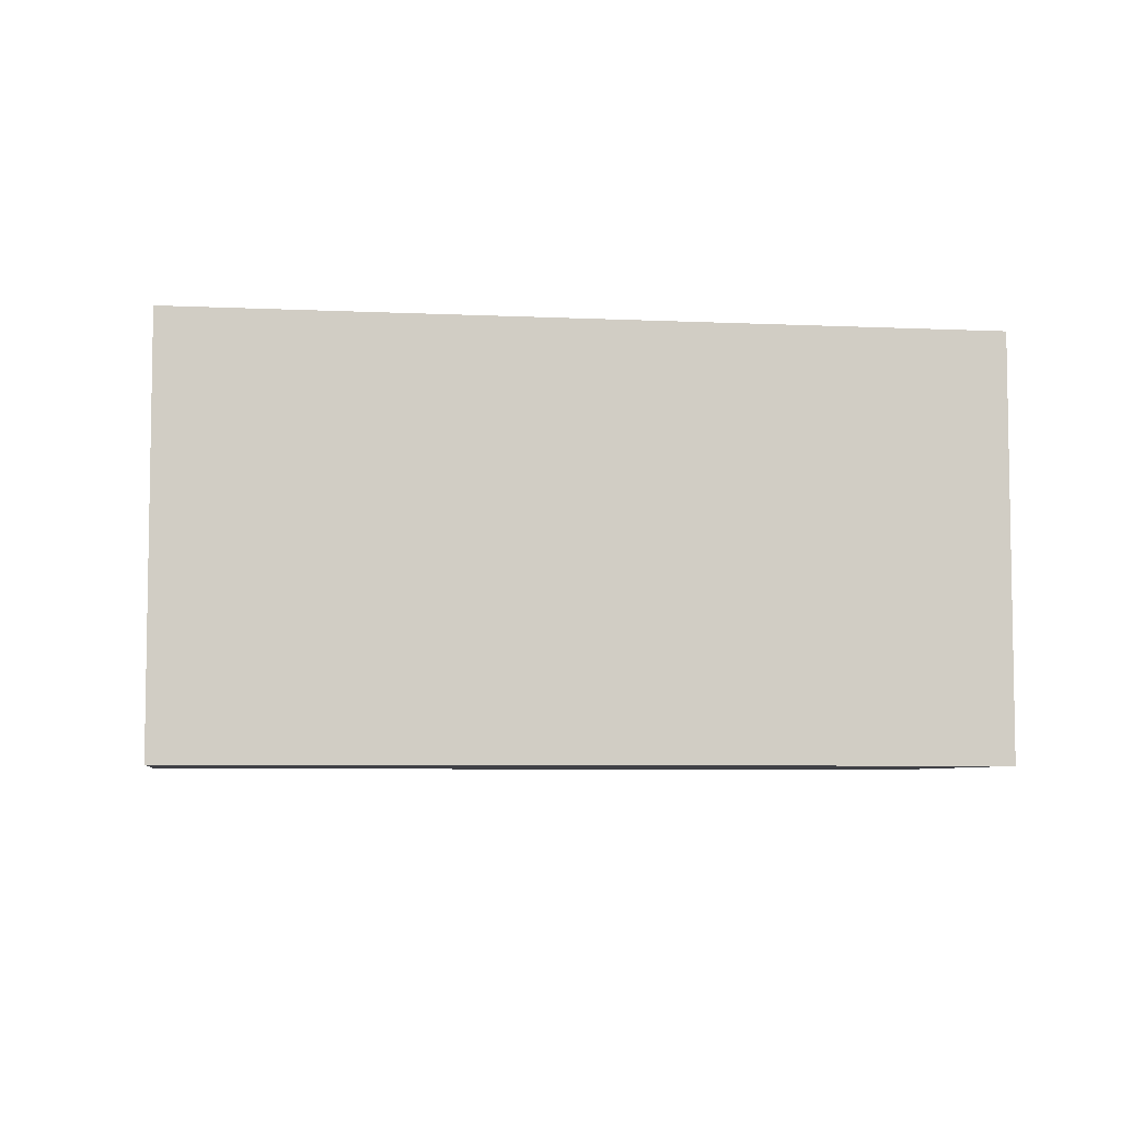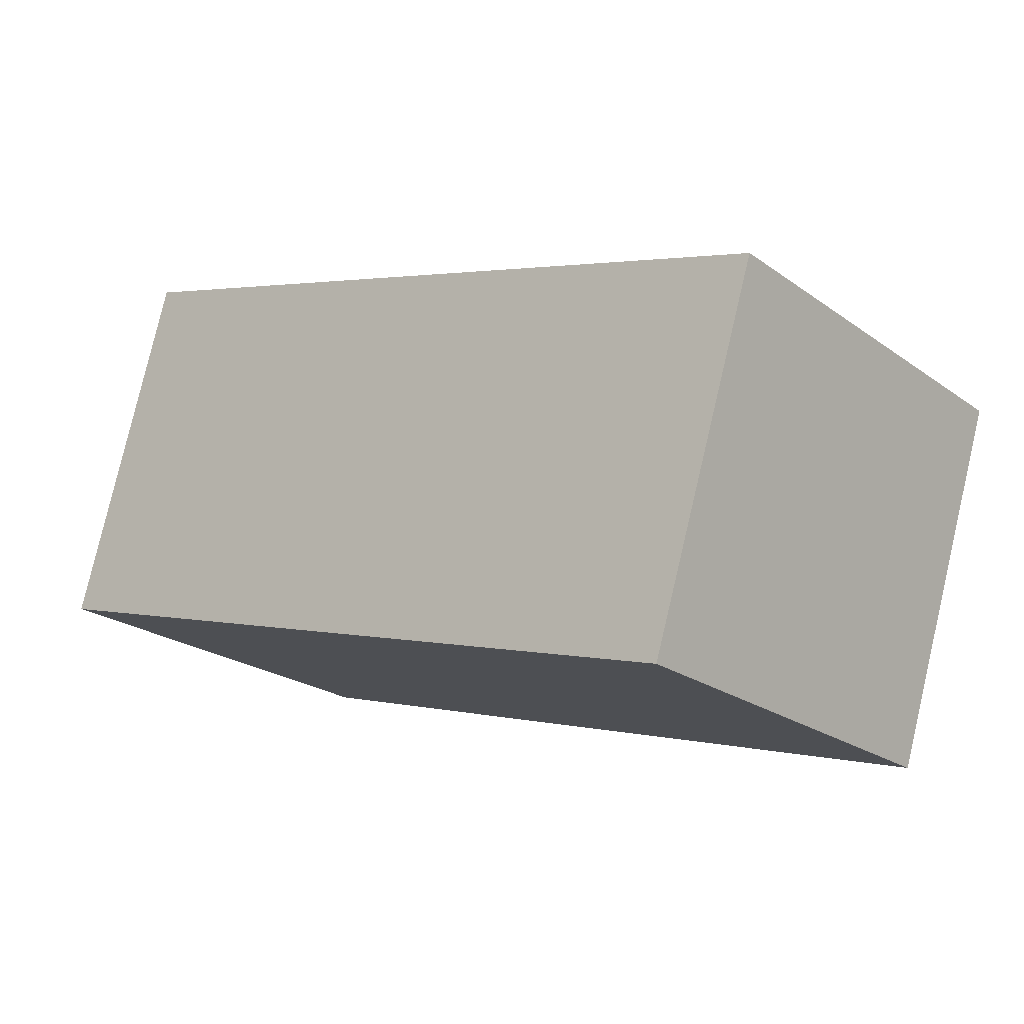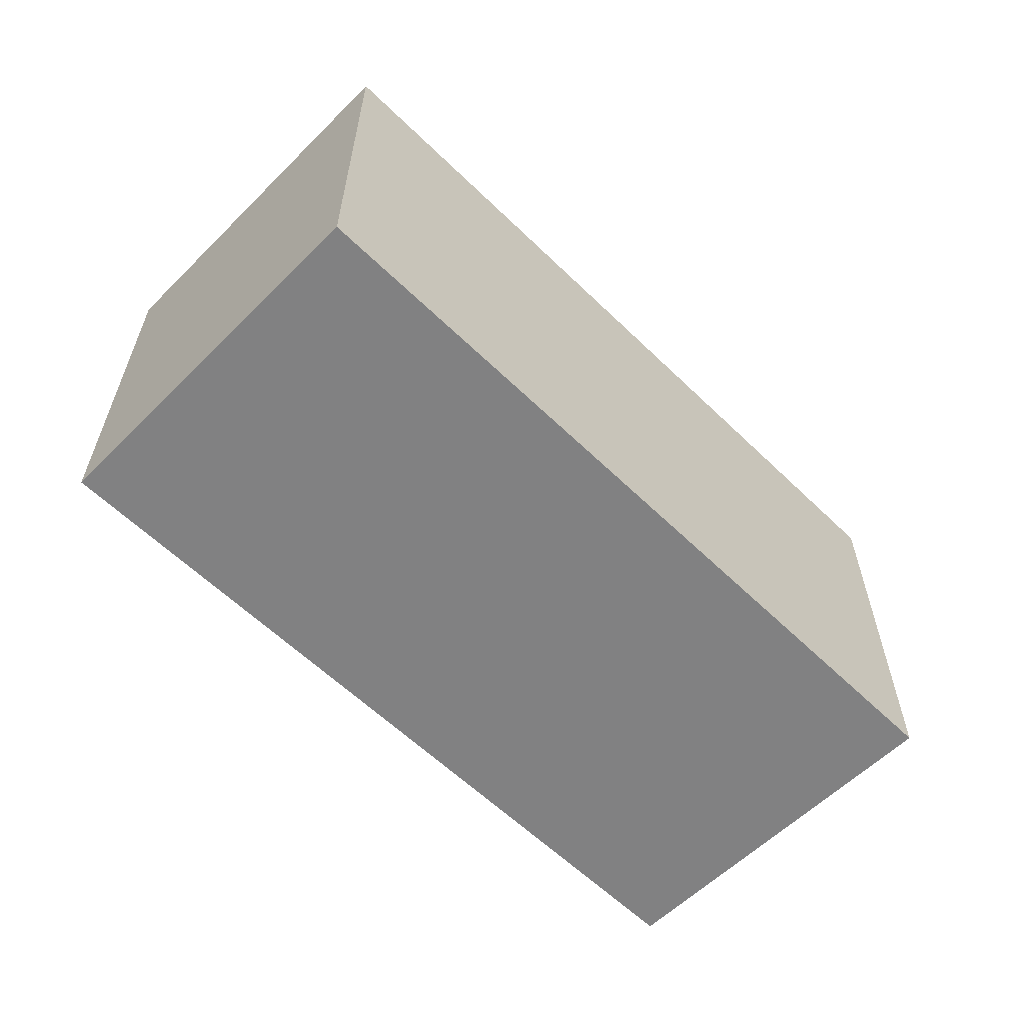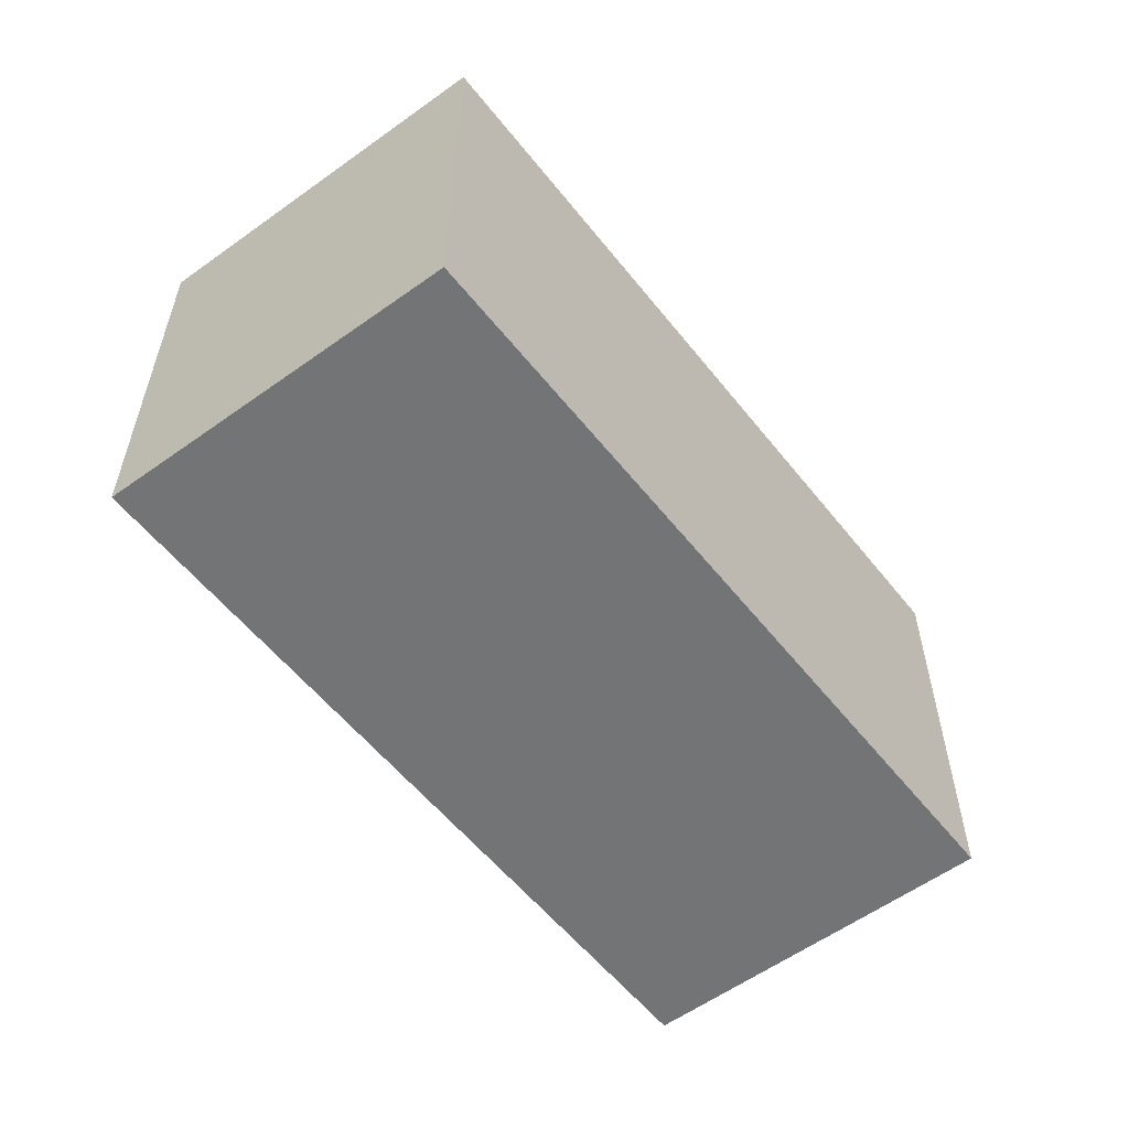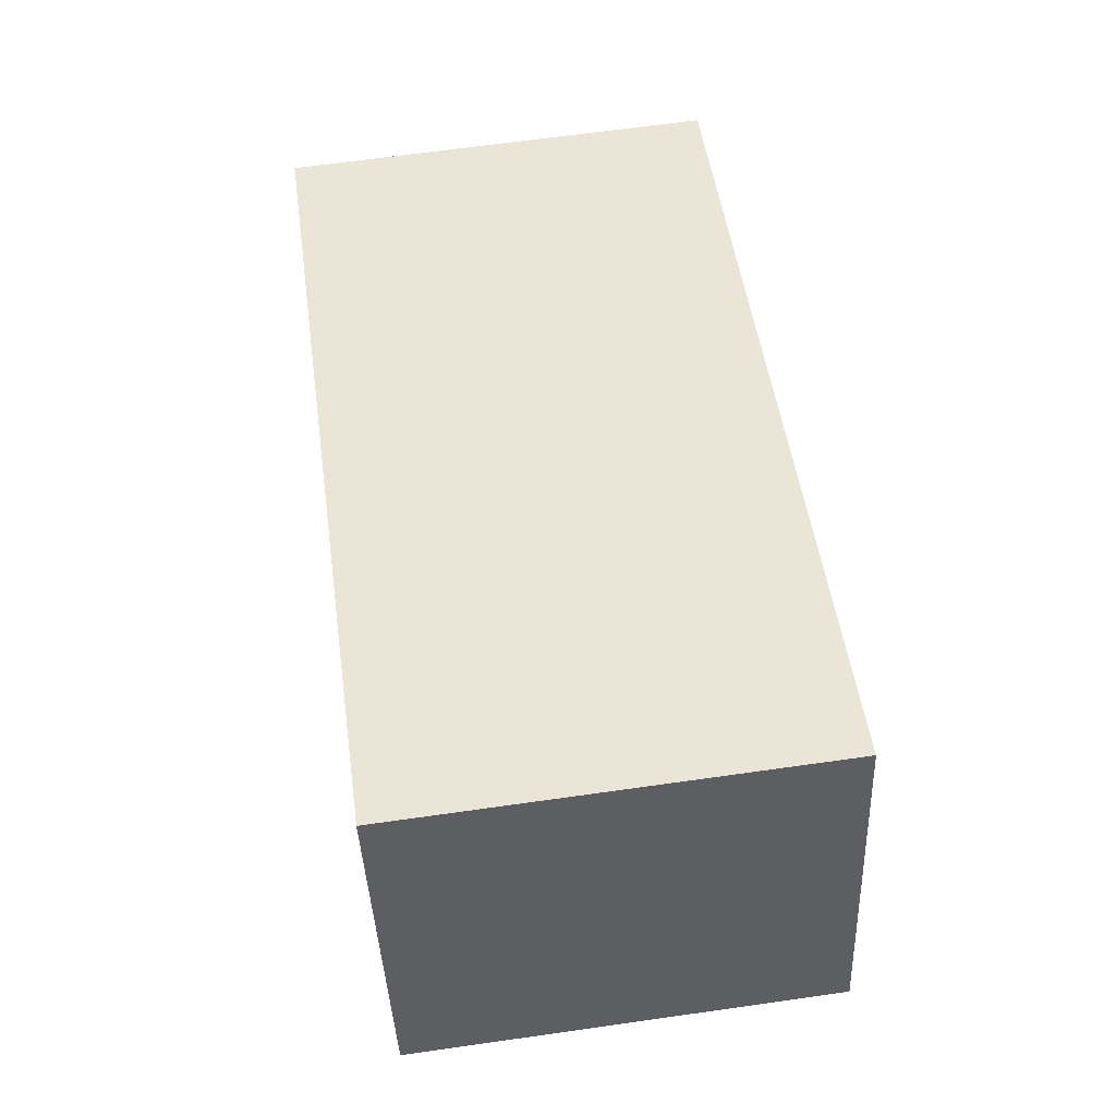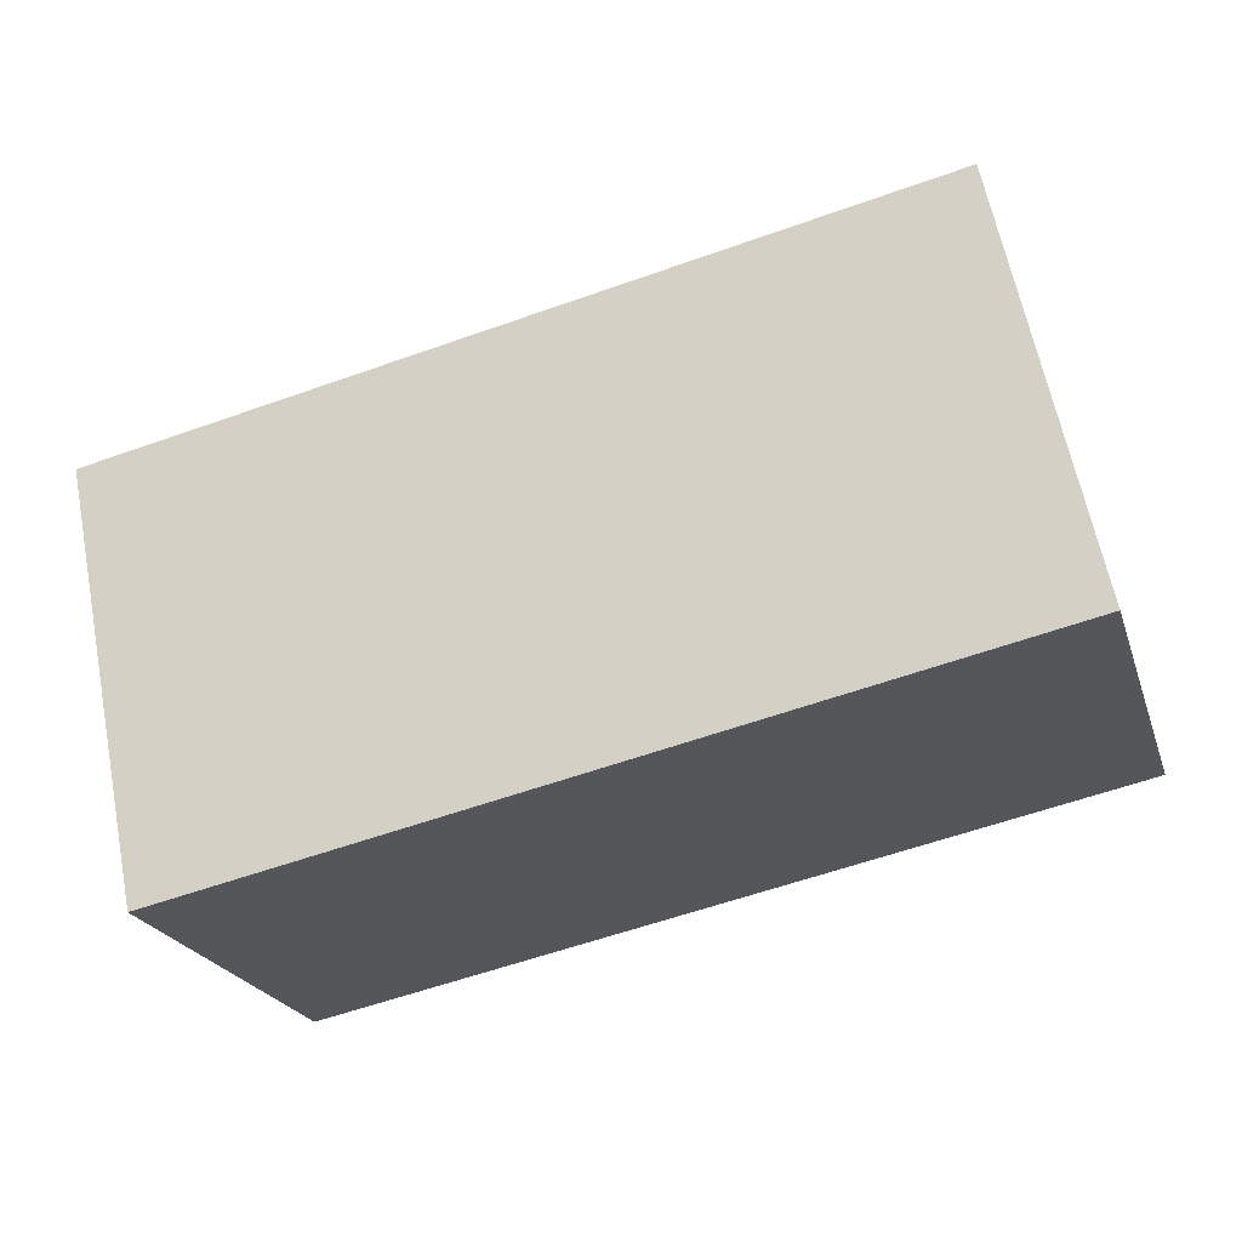
<metadata>
{"format":"obj","ext":"obj","renderer":"f3d","projection":"perspective","resolution":1024,"background":"white","views":[{"elev":-6.0,"azim":-171.5,"up":"+Y"},{"elev":-22.7,"azim":39.8,"up":"+Z"},{"elev":-60.4,"azim":-28.0,"up":"+Y"},{"elev":-56.2,"azim":144.4,"up":"+Y"},{"elev":65.8,"azim":-98.1,"up":"+Z"},{"elev":63.3,"azim":168.8,"up":"+Z"}]}
</metadata>
<code>
v  9.35 5.03 -2.774
v  1.281 5.03 4.317
v  10.7 5.03 1.487
v  0 5.03 3.08e-16
v  10.7 -9.105e-17 1.487
v  9.35 1.699e-16 -2.774
v  0 0 0
v  1.281 -2.643e-16 4.317
g defaultobject
f 1 2 3
f 2 1 4
f 5 1 3
f 1 5 6
f 6 4 1
f 4 6 7
f 7 2 4
f 2 7 8
f 8 3 2
f 3 8 5
f 8 6 5
f 6 8 7

</code>
